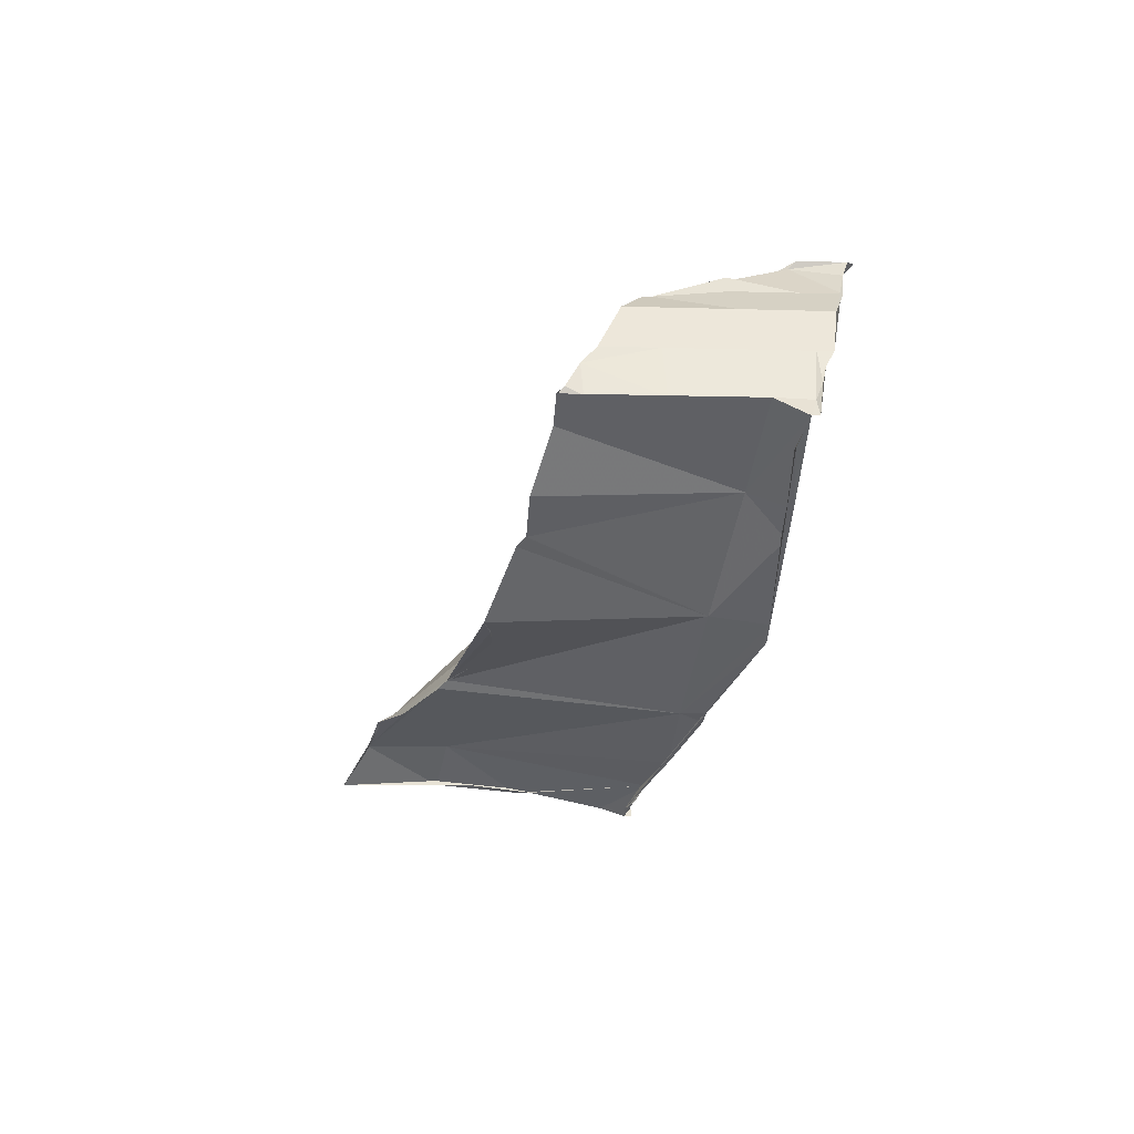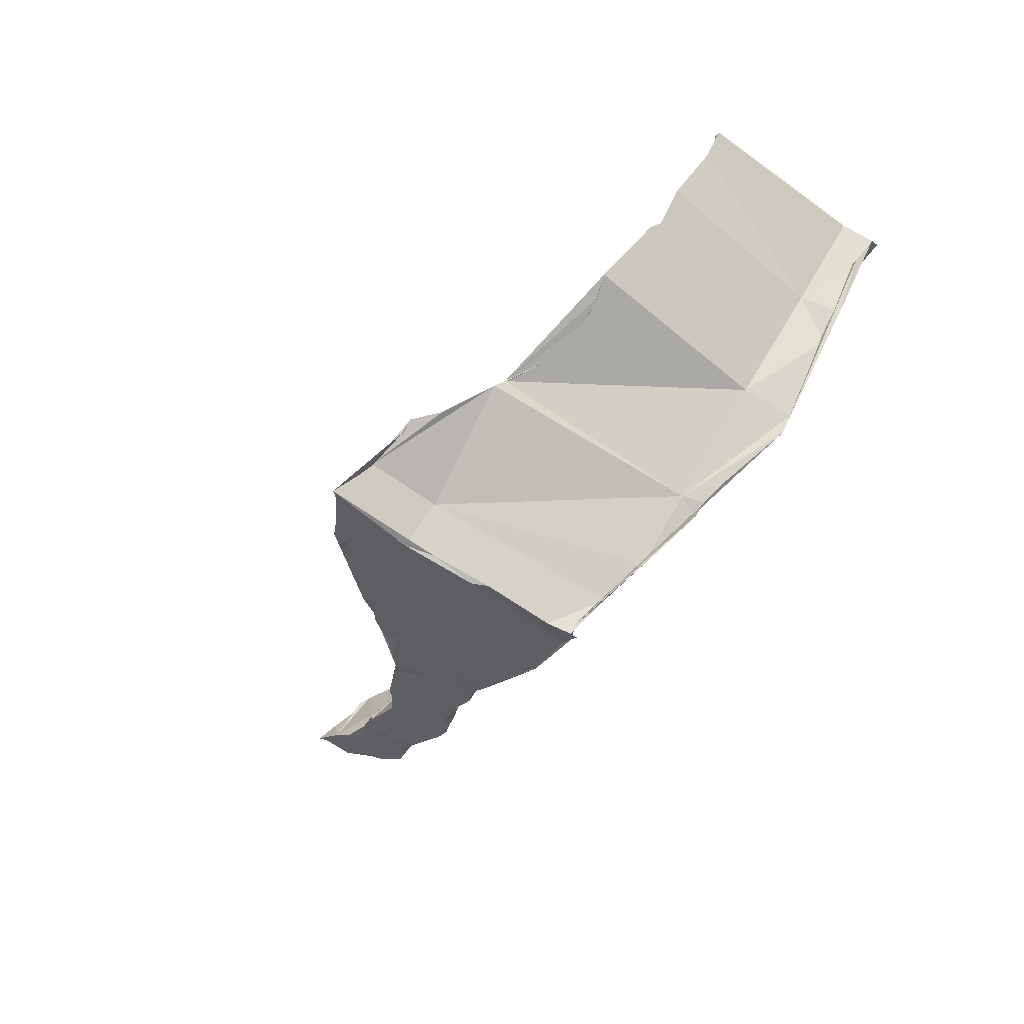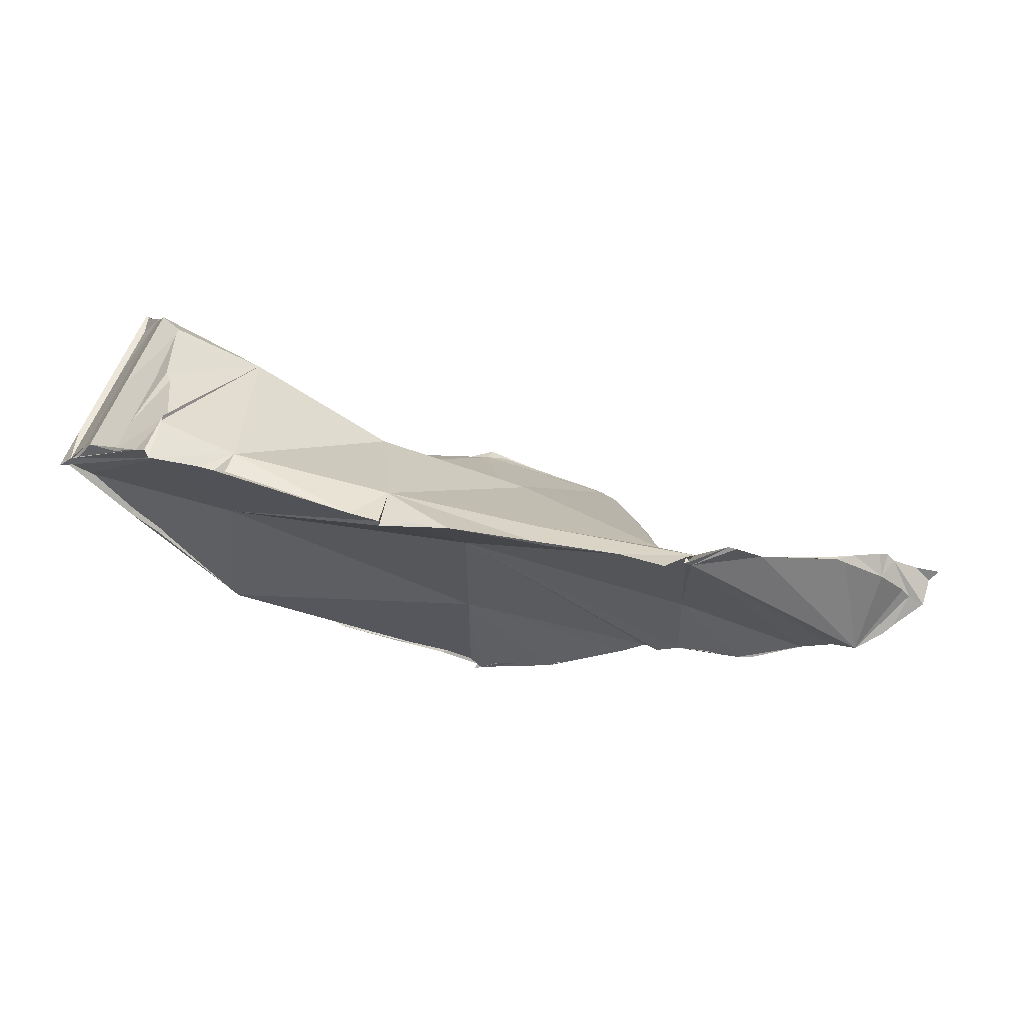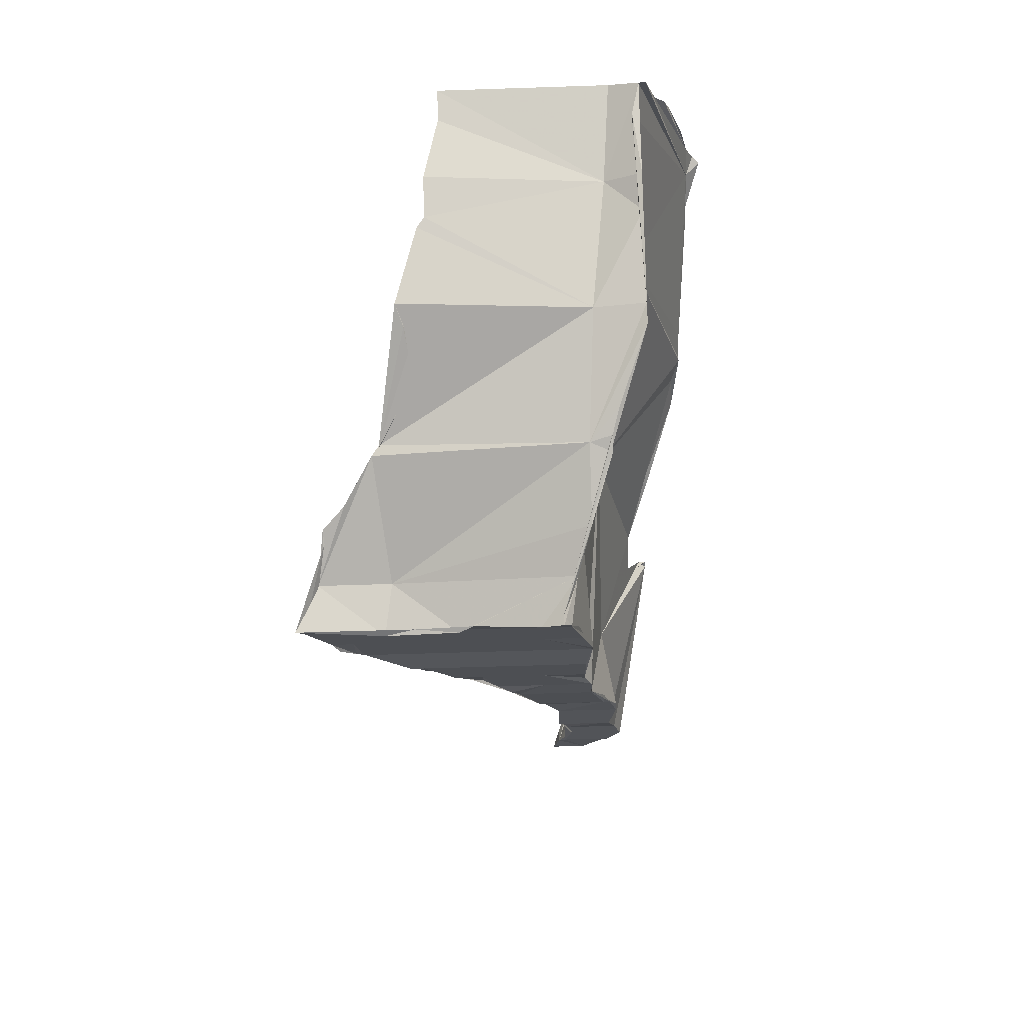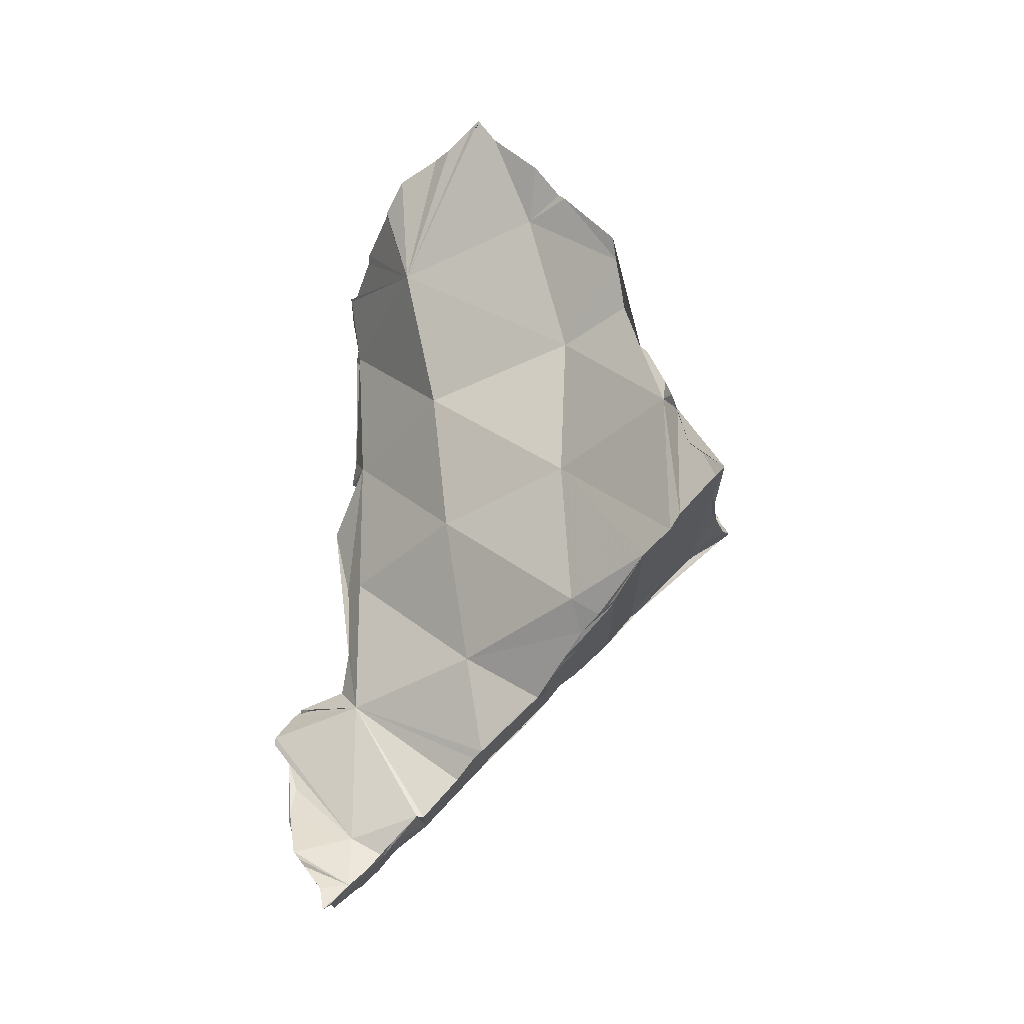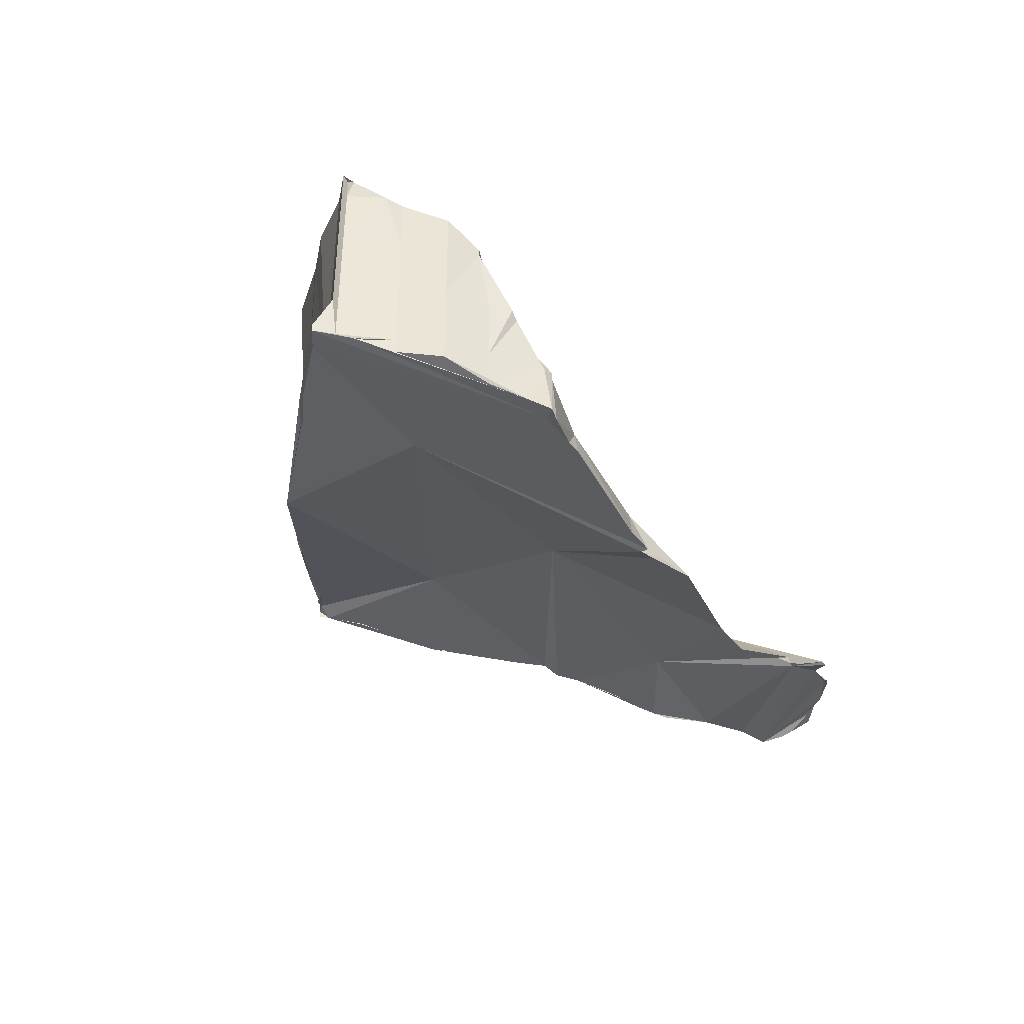
<metadata>
{"format":"obj","ext":"obj","renderer":"f3d","projection":"perspective","resolution":1024,"background":"white","views":[{"elev":-4.5,"azim":-96.6,"up":"+Z"},{"elev":-62.9,"azim":-126.4,"up":"+Z"},{"elev":53.5,"azim":18.0,"up":"+Z"},{"elev":-56.5,"azim":-88.0,"up":"+Z"},{"elev":71.4,"azim":97.9,"up":"+Y"},{"elev":-40.4,"azim":-56.5,"up":"+Y"}]}
</metadata>
<code>
o Mesh 0
v -0.354 0.501 0.332
v -0.352 0.506 0.334
v -0.35 0.501 0.329
v -0.363 0.501 0.341
v -0.362 0.505 0.343
v -0.36 0.502 0.338
v -0.34 0.508 0.321
v -0.341 0.501 0.32
v -0.363 0.5 0.341
v -0.362 0.507 0.343
v -0.362 0.516 0.343
v -0.362 0.525 0.343
v -0.362 0.526 0.343
v -0.35 0.53 0.329
v -0.354 0.53 0.333
v -0.326 0.509 0.31
v -0.33 0.505 0.312
v -0.339 0.501 0.318
v -0.34 0.501 0.319
v -0.362 0.528 0.343
v -0.359 0.528 0.34
v -0.349 0.531 0.328
v -0.342 0.534 0.32
v -0.324 0.537 0.314
v -0.327 0.506 0.31
v -0.339 0.533 0.319
v -0.332 0.532 0.317
v -0.323 0.538 0.313
v -0.307 0.536 0.306
v -0.325 0.506 0.309
v -0.307 0.546 0.306
v -0.317 0.542 0.31
v -0.314 0.545 0.309
v -0.312 0.545 0.308
v -0.317 0.509 0.304
v -0.311 0.511 0.301
v -0.302 0.537 0.301
v -0.303 0.549 0.301
v -0.303 0.542 0.301
v -0.303 0.527 0.3
v -0.304 0.525 0.3
v -0.305 0.516 0.298
v -0.306 0.513 0.297
v -0.307 0.513 0.298
v -0.309 0.512 0.299
v -0.303 0.533 0.301
v -0.249 0.509 0.352
v -0.249 0.512 0.353
v -0.25 0.511 0.354
v -0.253 0.509 0.355
v -0.255 0.507 0.356
v -0.254 0.508 0.355
v -0.25 0.504 0.342
v -0.245 0.51 0.348
v -0.246 0.51 0.349
v -0.246 0.514 0.345
v -0.253 0.511 0.346
v -0.248 0.512 0.352
v -0.245 0.514 0.349
v -0.242 0.515 0.348
v -0.243 0.515 0.347
v -0.26 0.505 0.356
v -0.256 0.507 0.356
v -0.264 0.503 0.358
v -0.272 0.499 0.358
v -0.247 0.506 0.344
v -0.243 0.51 0.347
v -0.243 0.512 0.347
v -0.243 0.514 0.347
v -0.246 0.507 0.345
v -0.247 0.507 0.344
v -0.247 0.513 0.344
v -0.273 0.507 0.349
v -0.268 0.501 0.361
v -0.267 0.501 0.361
v -0.274 0.507 0.337
v -0.253 0.507 0.34
v -0.253 0.505 0.34
v -0.253 0.513 0.34
v -0.251 0.512 0.341
v -0.263 0.514 0.332
v -0.276 0.502 0.352
v -0.273 0.5 0.358
v -0.273 0.499 0.358
v -0.272 0.499 0.359
v -0.257 0.506 0.336
v -0.257 0.507 0.336
v -0.257 0.514 0.336
v -0.257 0.514 0.337
v -0.28 0.518 0.333
v -0.293 0.503 0.352
v -0.291 0.499 0.354
v -0.282 0.502 0.352
v -0.265 0.505 0.331
v -0.263 0.505 0.332
v -0.263 0.507 0.332
v -0.266 0.516 0.33
v -0.313 0.5 0.355
v -0.303 0.495 0.358
v -0.305 0.507 0.338
v -0.274 0.509 0.323
v -0.273 0.509 0.324
v -0.27 0.507 0.327
v -0.267 0.506 0.329
v -0.267 0.507 0.329
v -0.267 0.516 0.329
v -0.267 0.517 0.329
v -0.3 0.518 0.339
v -0.308 0.495 0.357
v -0.312 0.494 0.356
v -0.279 0.51 0.32
v -0.277 0.509 0.321
v -0.277 0.516 0.321
v -0.273 0.516 0.324
v -0.275 0.521 0.322
v -0.273 0.52 0.324
v -0.287 0.532 0.319
v -0.32 0.516 0.344
v -0.316 0.494 0.357
v -0.312 0.494 0.357
v -0.306 0.51 0.318
v -0.282 0.516 0.317
v -0.282 0.51 0.317
v -0.277 0.523 0.321
v -0.283 0.53 0.317
v -0.279 0.525 0.32
v -0.282 0.529 0.317
v -0.307 0.529 0.323
v -0.333 0.497 0.359
v -0.333 0.494 0.359
v -0.338 0.502 0.338
v -0.287 0.516 0.313
v -0.287 0.51 0.313
v -0.282 0.525 0.317
v -0.287 0.533 0.313
v -0.286 0.533 0.314
v -0.285 0.533 0.315
v -0.287 0.525 0.313
v -0.295 0.544 0.307
v -0.328 0.525 0.325
v -0.339 0.518 0.351
v -0.336 0.493 0.36
v -0.334 0.493 0.36
v -0.293 0.509 0.309
v -0.292 0.509 0.31
v -0.292 0.516 0.31
v -0.292 0.525 0.31
v -0.292 0.533 0.31
v -0.287 0.535 0.313
v -0.292 0.541 0.31
v -0.293 0.542 0.309
v -0.314 0.543 0.31
v -0.297 0.545 0.306
v -0.346 0.506 0.359
v -0.341 0.493 0.36
v -0.343 0.497 0.362
v -0.342 0.491 0.362
v -0.339 0.492 0.361
v -0.305 0.512 0.298
v -0.302 0.511 0.302
v -0.297 0.51 0.306
v -0.297 0.516 0.306
v -0.297 0.533 0.306
v -0.297 0.525 0.306
v -0.297 0.542 0.306
v -0.302 0.548 0.302
v -0.347 0.526 0.333
v -0.343 0.499 0.361
v -0.35 0.517 0.356
v -0.35 0.516 0.356
v -0.349 0.513 0.357
v -0.347 0.507 0.359
v -0.36 0.499 0.345
v -0.343 0.498 0.362
v -0.343 0.492 0.362
v -0.306 0.512 0.297
v -0.302 0.516 0.302
v -0.302 0.525 0.302
v -0.302 0.533 0.302
v -0.302 0.542 0.302
v -0.361 0.527 0.344
v -0.349 0.499 0.357
v -0.349 0.507 0.357
v -0.358 0.525 0.347
v -0.357 0.523 0.349
v -0.354 0.52 0.354
v -0.354 0.516 0.354
v -0.354 0.507 0.354
v -0.345 0.493 0.36
v -0.349 0.494 0.357
v -0.354 0.496 0.354
v -0.357 0.497 0.349
v -0.359 0.499 0.346
v -0.361 0.5 0.343
v -0.354 0.499 0.354
v -0.361 0.525 0.343
v -0.361 0.528 0.343
v -0.361 0.516 0.343
v -0.357 0.516 0.349
v -0.357 0.507 0.349
v -0.357 0.499 0.349
v -0.361 0.507 0.343
f 1 2 3
f 4 5 2 1 6
f 3 2 7 8
f 2 5 10 11 12 13
f 14 7 2 15
f 16 17 18 19 8 7
f 2 13 20 21 15
f 7 14 22 23
f 24 16 7
f 17 16 25
f 24 7 23 26 27
f 28 29 16 24
f 25 16 30
f 31 29 28 32 33 34
f 35 16 29 36
f 30 16 35
f 37 29 31 38 39
f 36 29 40 41 42 43 44 45
f 40 29 37 46
f 47 48 49 50 51 52
f 53 54 55 47 52
f 56 57 49 48 58 59 60 61
f 57 62 63 50 49
f 51 50 63
f 64 65 53 52 51 63 62
f 53 66 54
f 58 55 54 67 68 69 59
f 58 48 47 55
f 67 70 71 72 56 61 68
f 59 69 60
f 61 60 69 68
f 57 73 74 75 64 62
f 65 64 75
f 65 76 86 78 53
f 77 71 66 53 78
f 54 66 70 67
f 66 71 70
f 72 71 77 79 80
f 80 57 56 72
f 73 57 89 88 81
f 73 82 83 84 85 74
f 74 85 65 75
f 76 65 83 82 93 100
f 86 87 77 78
f 87 88 89 79 77
f 89 57 80 79
f 73 81 97 107 90
f 73 91 92 93 82
f 83 65 84
f 84 65 85
f 94 95 86 76
f 95 96 87 86
f 88 87 96 81
f 90 91 73
f 92 91 98 99
f 93 92 99 109 100
f 101 102 103 104 94 76
f 104 105 96 95 94
f 105 106 97 81 96
f 90 108 91
f 108 98 91
f 99 98 110 109
f 100 111 112 101 76
f 112 113 114 102 101
f 102 114 106 105 103
f 103 105 104
f 107 97 106
f 115 90 107 116
f 117 108 90
f 108 118 98
f 98 119 120 110
f 110 120 131 100 109
f 121 123 111 100
f 122 113 112 111 123
f 113 124 115 116 114
f 107 106 114 116
f 125 117 90 115 124 126 127
f 117 128 108
f 128 118 108
f 118 129 98
f 119 98 129 130
f 119 130 143 155 131 120
f 121 100 131
f 132 122 123 133
f 124 113 122 134 126
f 135 136 137 125 127 134 138
f 137 117 125
f 126 134 127
f 128 117 150 151 139
f 128 140 118
f 118 141 129
f 129 142 143 130
f 144 145 133 123 121
f 18 121 131 19
f 145 146 132 133
f 138 134 122 132
f 147 148 135 138
f 136 135 149
f 150 117 137 136 149
f 152 128 139 153
f 152 140 128
f 140 141 118
f 141 154 168 174 156 129
f 129 156 157 158 142
f 155 143 142 158
f 159 160 161 144 121 44
f 162 146 145 144 161
f 44 121 18 17 25 30 35 36 45
f 19 131 6 1 3 8
f 146 147 138 132
f 163 148 147 164
f 149 135 148 150
f 165 151 150 148 163
f 151 165 153 139
f 34 152 153 166 38 31
f 152 32 28 24 27 140
f 140 167 141
f 141 169 170 171 172 154
f 155 173 9 4 6 131
f 174 175 157 156
f 155 158 157
f 159 44 43 176
f 42 177 160 159 176 43
f 160 177 162 161
f 164 147 146 162
f 178 179 163 164
f 179 180 165 163
f 153 165 180 166
f 33 152 34
f 38 166 180 39
f 32 152 33
f 26 167 140 27
f 141 167 21 20 181
f 182 168 154 172 183
f 141 181 184 185 186 169
f 186 187 170 169
f 170 187 188 183 171
f 171 183 172
f 189 190 191 192 193 173 155
f 168 182 190 189 175 174
f 155 157 175 189
f 41 178 177 42
f 177 178 164 162
f 9 173 194
f 46 179 178 41 40
f 39 180 179 46 37
f 22 167 26 23
f 182 183 188 195
f 196 184 181 197
f 184 196 198 199 185
f 185 199 187 186
f 200 188 187 199
f 190 182 195 191
f 191 195 201 192
f 192 201 193
f 201 200 202 194 173 193
f 167 22 14 15 21
f 20 197 181
f 201 195 188 200
f 12 196 197 20 13
f 11 198 196 12
f 200 199 198 202
f 194 202 10 5 4 9
f 10 202 198 11

</code>
